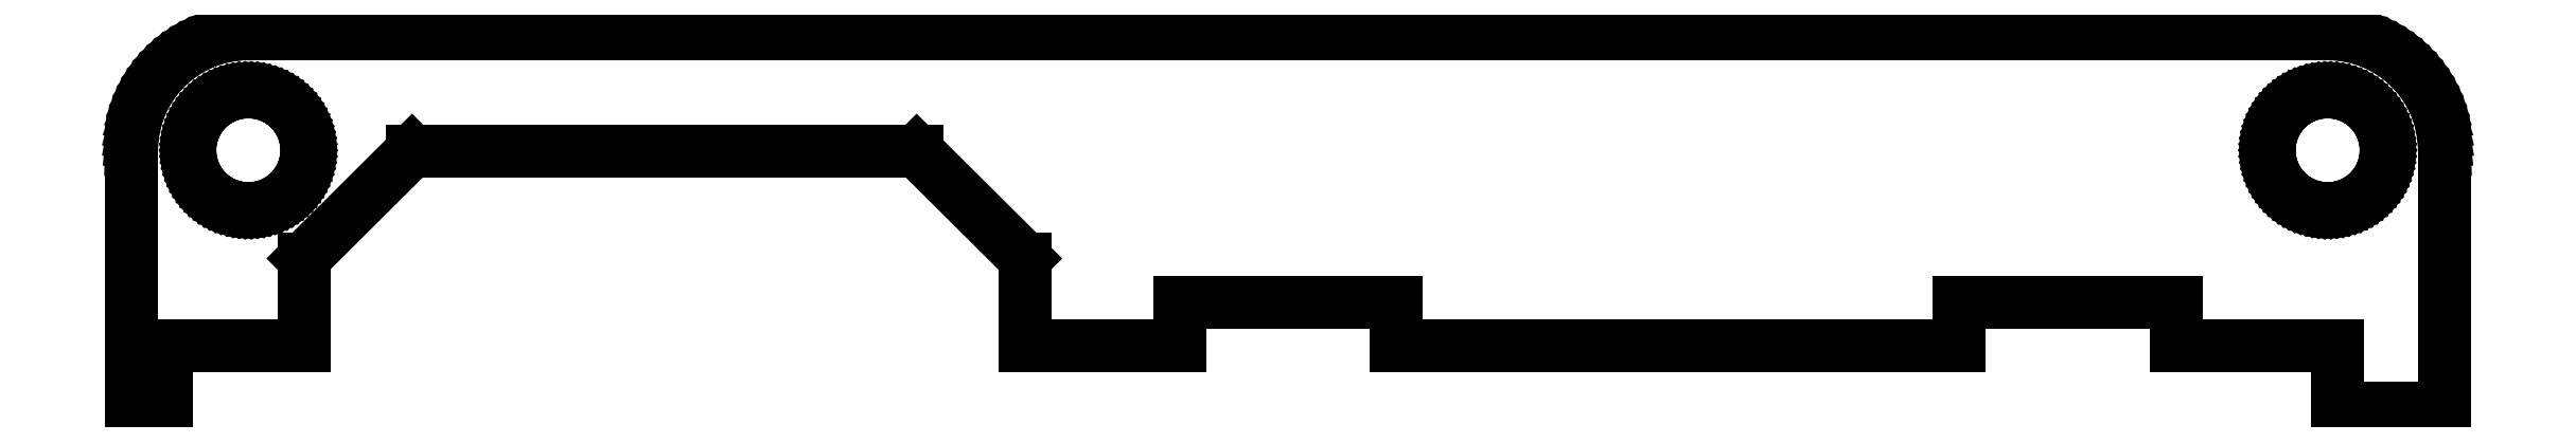
<metadata>
{"format":"dxf","ext":"dxf","renderer":"ezdxf+matplotlib","layout":"modelspace","background":"white","min_lineweight":24,"dpi":150}
</metadata>
<code>
0
SECTION
2
ENTITIES
0
LINE
8
0
10
-77.75
20
18.71
11
-68.25
21
18.71
0
LINE
8
0
10
-68.25
20
18.71
11
-68.25
21
24.75
0
LINE
8
0
10
-68.25
20
24.75
11
-60.75
21
32.23
0
LINE
8
0
10
-60.75
20
32.23
11
-25.75
21
32.23
0
LINE
8
0
10
-25.75
20
32.23
11
-18.25
21
24.75
0
LINE
8
0
10
-18.25
20
24.75
11
-18.25
21
18.71
0
LINE
8
0
10
-18.25
20
18.71
11
-7.51
21
18.71
0
LINE
8
0
10
-7.51
20
18.71
11
-7.51
21
21.68
0
LINE
8
0
10
-7.51
20
21.68
11
7.51
21
21.68
0
LINE
8
0
10
7.51
20
21.68
11
7.51
21
18.71
0
LINE
8
0
10
7.51
20
18.71
11
46.56
21
18.71
0
LINE
8
0
10
46.56
20
18.71
11
46.56
21
21.68
0
LINE
8
0
10
46.56
20
21.68
11
61.59
21
21.68
0
LINE
8
0
10
61.59
20
21.68
11
61.59
21
18.71
0
LINE
8
0
10
61.59
20
18.71
11
72.75
21
18.71
0
LINE
8
0
10
72.75
20
18.71
11
72.75
21
14.33
0
LINE
8
0
10
72.75
20
14.33
11
80.2
21
14.33
0
LINE
8
0
10
80.2
20
14.33
11
80.2
21
32.28
0
LINE
8
0
10
80.2
20
32.28
11
80.18
21
32.84
0
LINE
8
0
10
80.18
20
32.84
11
80.12
21
33.41
0
LINE
8
0
10
80.12
20
33.41
11
80.02
21
33.96
0
LINE
8
0
10
80.02
20
33.96
11
79.89
21
34.51
0
LINE
8
0
10
79.89
20
34.51
11
79.71
21
35.05
0
LINE
8
0
10
79.71
20
35.05
11
79.5
21
35.57
0
LINE
8
0
10
79.5
20
35.57
11
79.25
21
36.08
0
LINE
8
0
10
79.25
20
36.08
11
78.97
21
36.57
0
LINE
8
0
10
78.97
20
36.57
11
78.65
21
37.04
0
LINE
8
0
10
78.65
20
37.04
11
78.31
21
37.49
0
LINE
8
0
10
78.31
20
37.49
11
77.93
21
37.91
0
LINE
8
0
10
77.93
20
37.91
11
77.52
21
38.3
0
LINE
8
0
10
77.52
20
38.3
11
77.09
21
38.66
0
LINE
8
0
10
77.09
20
38.66
11
76.63
21
39
0
LINE
8
0
10
76.63
20
39
11
76.15
21
39.29
0
LINE
8
0
10
76.15
20
39.29
11
75.65
21
39.56
0
LINE
8
0
10
75.65
20
39.56
11
75.13
21
39.79
0
LINE
8
0
10
75.13
20
39.79
11
74.6
21
39.98
0
LINE
8
0
10
74.6
20
39.98
11
74.06
21
40.14
0
LINE
8
0
10
74.06
20
40.14
11
73.51
21
40.26
0
LINE
8
0
10
73.51
20
40.26
11
72.95
21
40.34
0
LINE
8
0
10
72.95
20
40.34
11
72.38
21
40.38
0
LINE
8
0
10
72.38
20
40.38
11
-72.38
21
40.38
0
LINE
8
0
10
-72.38
20
40.38
11
-72.95
21
40.34
0
LINE
8
0
10
-72.95
20
40.34
11
-73.51
21
40.26
0
LINE
8
0
10
-73.51
20
40.26
11
-74.06
21
40.14
0
LINE
8
0
10
-74.06
20
40.14
11
-74.6
21
39.98
0
LINE
8
0
10
-74.6
20
39.98
11
-75.13
21
39.79
0
LINE
8
0
10
-75.13
20
39.79
11
-75.65
21
39.56
0
LINE
8
0
10
-75.65
20
39.56
11
-76.15
21
39.29
0
LINE
8
0
10
-76.15
20
39.29
11
-76.63
21
39
0
LINE
8
0
10
-76.63
20
39
11
-77.09
21
38.66
0
LINE
8
0
10
-77.09
20
38.66
11
-77.52
21
38.3
0
LINE
8
0
10
-77.52
20
38.3
11
-77.93
21
37.91
0
LINE
8
0
10
-77.93
20
37.91
11
-78.31
21
37.49
0
LINE
8
0
10
-78.31
20
37.49
11
-78.65
21
37.04
0
LINE
8
0
10
-78.65
20
37.04
11
-78.97
21
36.57
0
LINE
8
0
10
-78.97
20
36.57
11
-79.25
21
36.08
0
LINE
8
0
10
-79.25
20
36.08
11
-79.5
21
35.57
0
LINE
8
0
10
-79.5
20
35.57
11
-79.71
21
35.05
0
LINE
8
0
10
-79.71
20
35.05
11
-79.89
21
34.51
0
LINE
8
0
10
-79.89
20
34.51
11
-80.02
21
33.96
0
LINE
8
0
10
-80.02
20
33.96
11
-80.12
21
33.41
0
LINE
8
0
10
-80.12
20
33.41
11
-80.18
21
32.84
0
LINE
8
0
10
-80.18
20
32.84
11
-80.2
21
32.28
0
LINE
8
0
10
-80.2
20
32.28
11
-80.2
21
14.33
0
LINE
8
0
10
-80.2
20
14.33
11
-77.75
21
14.33
0
LINE
8
0
10
-77.75
20
14.33
11
-77.75
21
18.71
0
LINE
8
0
10
71.96
20
28.22
11
71.68
21
28.24
0
LINE
8
0
10
71.68
20
28.24
11
71.39
21
28.28
0
LINE
8
0
10
71.39
20
28.28
11
71.12
21
28.34
0
LINE
8
0
10
71.12
20
28.34
11
70.85
21
28.42
0
LINE
8
0
10
70.85
20
28.42
11
70.58
21
28.52
0
LINE
8
0
10
70.58
20
28.52
11
70.32
21
28.63
0
LINE
8
0
10
70.32
20
28.63
11
70.07
21
28.76
0
LINE
8
0
10
70.07
20
28.76
11
69.83
21
28.91
0
LINE
8
0
10
69.83
20
28.91
11
69.6
21
29.08
0
LINE
8
0
10
69.6
20
29.08
11
69.38
21
29.26
0
LINE
8
0
10
69.38
20
29.26
11
69.18
21
29.46
0
LINE
8
0
10
69.18
20
29.46
11
68.99
21
29.67
0
LINE
8
0
10
68.99
20
29.67
11
68.82
21
29.89
0
LINE
8
0
10
68.82
20
29.89
11
68.66
21
30.13
0
LINE
8
0
10
68.66
20
30.13
11
68.52
21
30.37
0
LINE
8
0
10
68.52
20
30.37
11
68.39
21
30.63
0
LINE
8
0
10
68.39
20
30.63
11
68.28
21
30.89
0
LINE
8
0
10
68.28
20
30.89
11
68.2
21
31.16
0
LINE
8
0
10
68.2
20
31.16
11
68.13
21
31.44
0
LINE
8
0
10
68.13
20
31.44
11
68.08
21
31.71
0
LINE
8
0
10
68.08
20
31.71
11
68.05
21
32
0
LINE
8
0
10
68.05
20
32
11
68.04
21
32.28
0
LINE
8
0
10
68.04
20
32.28
11
68.05
21
32.56
0
LINE
8
0
10
68.05
20
32.56
11
68.08
21
32.84
0
LINE
8
0
10
68.08
20
32.84
11
68.13
21
33.12
0
LINE
8
0
10
68.13
20
33.12
11
68.2
21
33.4
0
LINE
8
0
10
68.2
20
33.4
11
68.28
21
33.67
0
LINE
8
0
10
68.28
20
33.67
11
68.39
21
33.93
0
LINE
8
0
10
68.39
20
33.93
11
68.52
21
34.19
0
LINE
8
0
10
68.52
20
34.19
11
68.66
21
34.43
0
LINE
8
0
10
68.66
20
34.43
11
68.82
21
34.67
0
LINE
8
0
10
68.82
20
34.67
11
68.99
21
34.89
0
LINE
8
0
10
68.99
20
34.89
11
69.18
21
35.1
0
LINE
8
0
10
69.18
20
35.1
11
69.38
21
35.3
0
LINE
8
0
10
69.38
20
35.3
11
69.6
21
35.48
0
LINE
8
0
10
69.6
20
35.48
11
69.83
21
35.65
0
LINE
8
0
10
69.83
20
35.65
11
70.07
21
35.8
0
LINE
8
0
10
70.07
20
35.8
11
70.32
21
35.93
0
LINE
8
0
10
70.32
20
35.93
11
70.58
21
36.04
0
LINE
8
0
10
70.58
20
36.04
11
70.85
21
36.14
0
LINE
8
0
10
70.85
20
36.14
11
71.12
21
36.22
0
LINE
8
0
10
71.12
20
36.22
11
71.39
21
36.28
0
LINE
8
0
10
71.39
20
36.28
11
71.68
21
36.32
0
LINE
8
0
10
71.68
20
36.32
11
71.96
21
36.34
0
LINE
8
0
10
71.96
20
36.34
11
72.24
21
36.34
0
LINE
8
0
10
72.24
20
36.34
11
72.52
21
36.32
0
LINE
8
0
10
72.52
20
36.32
11
72.81
21
36.28
0
LINE
8
0
10
72.81
20
36.28
11
73.08
21
36.22
0
LINE
8
0
10
73.08
20
36.22
11
73.35
21
36.14
0
LINE
8
0
10
73.35
20
36.14
11
73.62
21
36.04
0
LINE
8
0
10
73.62
20
36.04
11
73.88
21
35.93
0
LINE
8
0
10
73.88
20
35.93
11
74.13
21
35.8
0
LINE
8
0
10
74.13
20
35.8
11
74.37
21
35.65
0
LINE
8
0
10
74.37
20
35.65
11
74.6
21
35.48
0
LINE
8
0
10
74.6
20
35.48
11
74.82
21
35.3
0
LINE
8
0
10
74.82
20
35.3
11
75.02
21
35.1
0
LINE
8
0
10
75.02
20
35.1
11
75.21
21
34.89
0
LINE
8
0
10
75.21
20
34.89
11
75.38
21
34.67
0
LINE
8
0
10
75.38
20
34.67
11
75.54
21
34.43
0
LINE
8
0
10
75.54
20
34.43
11
75.68
21
34.19
0
LINE
8
0
10
75.68
20
34.19
11
75.81
21
33.93
0
LINE
8
0
10
75.81
20
33.93
11
75.92
21
33.67
0
LINE
8
0
10
75.92
20
33.67
11
76
21
33.4
0
LINE
8
0
10
76
20
33.4
11
76.07
21
33.12
0
LINE
8
0
10
76.07
20
33.12
11
76.12
21
32.84
0
LINE
8
0
10
76.12
20
32.84
11
76.15
21
32.56
0
LINE
8
0
10
76.15
20
32.56
11
76.16
21
32.28
0
LINE
8
0
10
76.16
20
32.28
11
76.15
21
32
0
LINE
8
0
10
76.15
20
32
11
76.12
21
31.71
0
LINE
8
0
10
76.12
20
31.71
11
76.07
21
31.44
0
LINE
8
0
10
76.07
20
31.44
11
76
21
31.16
0
LINE
8
0
10
76
20
31.16
11
75.92
21
30.89
0
LINE
8
0
10
75.92
20
30.89
11
75.81
21
30.63
0
LINE
8
0
10
75.81
20
30.63
11
75.68
21
30.37
0
LINE
8
0
10
75.68
20
30.37
11
75.54
21
30.13
0
LINE
8
0
10
75.54
20
30.13
11
75.38
21
29.89
0
LINE
8
0
10
75.38
20
29.89
11
75.21
21
29.67
0
LINE
8
0
10
75.21
20
29.67
11
75.02
21
29.46
0
LINE
8
0
10
75.02
20
29.46
11
74.82
21
29.26
0
LINE
8
0
10
74.82
20
29.26
11
74.6
21
29.08
0
LINE
8
0
10
74.6
20
29.08
11
74.37
21
28.91
0
LINE
8
0
10
74.37
20
28.91
11
74.13
21
28.76
0
LINE
8
0
10
74.13
20
28.76
11
73.88
21
28.63
0
LINE
8
0
10
73.88
20
28.63
11
73.62
21
28.52
0
LINE
8
0
10
73.62
20
28.52
11
73.35
21
28.42
0
LINE
8
0
10
73.35
20
28.42
11
73.08
21
28.34
0
LINE
8
0
10
73.08
20
28.34
11
72.81
21
28.28
0
LINE
8
0
10
72.81
20
28.28
11
72.52
21
28.24
0
LINE
8
0
10
72.52
20
28.24
11
72.24
21
28.22
0
LINE
8
0
10
72.24
20
28.22
11
71.96
21
28.22
0
LINE
8
0
10
-72.24
20
28.22
11
-72.52
21
28.24
0
LINE
8
0
10
-72.52
20
28.24
11
-72.81
21
28.28
0
LINE
8
0
10
-72.81
20
28.28
11
-73.08
21
28.34
0
LINE
8
0
10
-73.08
20
28.34
11
-73.35
21
28.42
0
LINE
8
0
10
-73.35
20
28.42
11
-73.62
21
28.52
0
LINE
8
0
10
-73.62
20
28.52
11
-73.88
21
28.63
0
LINE
8
0
10
-73.88
20
28.63
11
-74.13
21
28.76
0
LINE
8
0
10
-74.13
20
28.76
11
-74.37
21
28.91
0
LINE
8
0
10
-74.37
20
28.91
11
-74.6
21
29.08
0
LINE
8
0
10
-74.6
20
29.08
11
-74.82
21
29.26
0
LINE
8
0
10
-74.82
20
29.26
11
-75.02
21
29.46
0
LINE
8
0
10
-75.02
20
29.46
11
-75.21
21
29.67
0
LINE
8
0
10
-75.21
20
29.67
11
-75.38
21
29.89
0
LINE
8
0
10
-75.38
20
29.89
11
-75.54
21
30.13
0
LINE
8
0
10
-75.54
20
30.13
11
-75.68
21
30.37
0
LINE
8
0
10
-75.68
20
30.37
11
-75.81
21
30.63
0
LINE
8
0
10
-75.81
20
30.63
11
-75.92
21
30.89
0
LINE
8
0
10
-75.92
20
30.89
11
-76
21
31.16
0
LINE
8
0
10
-76
20
31.16
11
-76.07
21
31.44
0
LINE
8
0
10
-76.07
20
31.44
11
-76.12
21
31.71
0
LINE
8
0
10
-76.12
20
31.71
11
-76.15
21
32
0
LINE
8
0
10
-76.15
20
32
11
-76.16
21
32.28
0
LINE
8
0
10
-76.16
20
32.28
11
-76.15
21
32.56
0
LINE
8
0
10
-76.15
20
32.56
11
-76.12
21
32.84
0
LINE
8
0
10
-76.12
20
32.84
11
-76.07
21
33.12
0
LINE
8
0
10
-76.07
20
33.12
11
-76
21
33.4
0
LINE
8
0
10
-76
20
33.4
11
-75.92
21
33.67
0
LINE
8
0
10
-75.92
20
33.67
11
-75.81
21
33.93
0
LINE
8
0
10
-75.81
20
33.93
11
-75.68
21
34.19
0
LINE
8
0
10
-75.68
20
34.19
11
-75.54
21
34.43
0
LINE
8
0
10
-75.54
20
34.43
11
-75.38
21
34.67
0
LINE
8
0
10
-75.38
20
34.67
11
-75.21
21
34.89
0
LINE
8
0
10
-75.21
20
34.89
11
-75.02
21
35.1
0
LINE
8
0
10
-75.02
20
35.1
11
-74.82
21
35.3
0
LINE
8
0
10
-74.82
20
35.3
11
-74.6
21
35.48
0
LINE
8
0
10
-74.6
20
35.48
11
-74.37
21
35.65
0
LINE
8
0
10
-74.37
20
35.65
11
-74.13
21
35.8
0
LINE
8
0
10
-74.13
20
35.8
11
-73.88
21
35.93
0
LINE
8
0
10
-73.88
20
35.93
11
-73.62
21
36.04
0
LINE
8
0
10
-73.62
20
36.04
11
-73.35
21
36.14
0
LINE
8
0
10
-73.35
20
36.14
11
-73.08
21
36.22
0
LINE
8
0
10
-73.08
20
36.22
11
-72.81
21
36.28
0
LINE
8
0
10
-72.81
20
36.28
11
-72.52
21
36.32
0
LINE
8
0
10
-72.52
20
36.32
11
-72.24
21
36.34
0
LINE
8
0
10
-72.24
20
36.34
11
-71.96
21
36.34
0
LINE
8
0
10
-71.96
20
36.34
11
-71.68
21
36.32
0
LINE
8
0
10
-71.68
20
36.32
11
-71.39
21
36.28
0
LINE
8
0
10
-71.39
20
36.28
11
-71.12
21
36.22
0
LINE
8
0
10
-71.12
20
36.22
11
-70.85
21
36.14
0
LINE
8
0
10
-70.85
20
36.14
11
-70.58
21
36.04
0
LINE
8
0
10
-70.58
20
36.04
11
-70.32
21
35.93
0
LINE
8
0
10
-70.32
20
35.93
11
-70.07
21
35.8
0
LINE
8
0
10
-70.07
20
35.8
11
-69.83
21
35.65
0
LINE
8
0
10
-69.83
20
35.65
11
-69.6
21
35.48
0
LINE
8
0
10
-69.6
20
35.48
11
-69.38
21
35.3
0
LINE
8
0
10
-69.38
20
35.3
11
-69.18
21
35.1
0
LINE
8
0
10
-69.18
20
35.1
11
-68.99
21
34.89
0
LINE
8
0
10
-68.99
20
34.89
11
-68.82
21
34.67
0
LINE
8
0
10
-68.82
20
34.67
11
-68.66
21
34.43
0
LINE
8
0
10
-68.66
20
34.43
11
-68.52
21
34.19
0
LINE
8
0
10
-68.52
20
34.19
11
-68.39
21
33.93
0
LINE
8
0
10
-68.39
20
33.93
11
-68.28
21
33.67
0
LINE
8
0
10
-68.28
20
33.67
11
-68.2
21
33.4
0
LINE
8
0
10
-68.2
20
33.4
11
-68.13
21
33.12
0
LINE
8
0
10
-68.13
20
33.12
11
-68.08
21
32.84
0
LINE
8
0
10
-68.08
20
32.84
11
-68.05
21
32.56
0
LINE
8
0
10
-68.05
20
32.56
11
-68.04
21
32.28
0
LINE
8
0
10
-68.04
20
32.28
11
-68.05
21
32
0
LINE
8
0
10
-68.05
20
32
11
-68.08
21
31.71
0
LINE
8
0
10
-68.08
20
31.71
11
-68.13
21
31.44
0
LINE
8
0
10
-68.13
20
31.44
11
-68.2
21
31.16
0
LINE
8
0
10
-68.2
20
31.16
11
-68.28
21
30.89
0
LINE
8
0
10
-68.28
20
30.89
11
-68.39
21
30.63
0
LINE
8
0
10
-68.39
20
30.63
11
-68.52
21
30.37
0
LINE
8
0
10
-68.52
20
30.37
11
-68.66
21
30.13
0
LINE
8
0
10
-68.66
20
30.13
11
-68.82
21
29.89
0
LINE
8
0
10
-68.82
20
29.89
11
-68.99
21
29.67
0
LINE
8
0
10
-68.99
20
29.67
11
-69.18
21
29.46
0
LINE
8
0
10
-69.18
20
29.46
11
-69.38
21
29.26
0
LINE
8
0
10
-69.38
20
29.26
11
-69.6
21
29.08
0
LINE
8
0
10
-69.6
20
29.08
11
-69.83
21
28.91
0
LINE
8
0
10
-69.83
20
28.91
11
-70.07
21
28.76
0
LINE
8
0
10
-70.07
20
28.76
11
-70.32
21
28.63
0
LINE
8
0
10
-70.32
20
28.63
11
-70.58
21
28.52
0
LINE
8
0
10
-70.58
20
28.52
11
-70.85
21
28.42
0
LINE
8
0
10
-70.85
20
28.42
11
-71.12
21
28.34
0
LINE
8
0
10
-71.12
20
28.34
11
-71.39
21
28.28
0
LINE
8
0
10
-71.39
20
28.28
11
-71.68
21
28.24
0
LINE
8
0
10
-71.68
20
28.24
11
-71.96
21
28.22
0
LINE
8
0
10
-71.96
20
28.22
11
-72.24
21
28.22
0
ENDSEC
0
EOF

</code>
